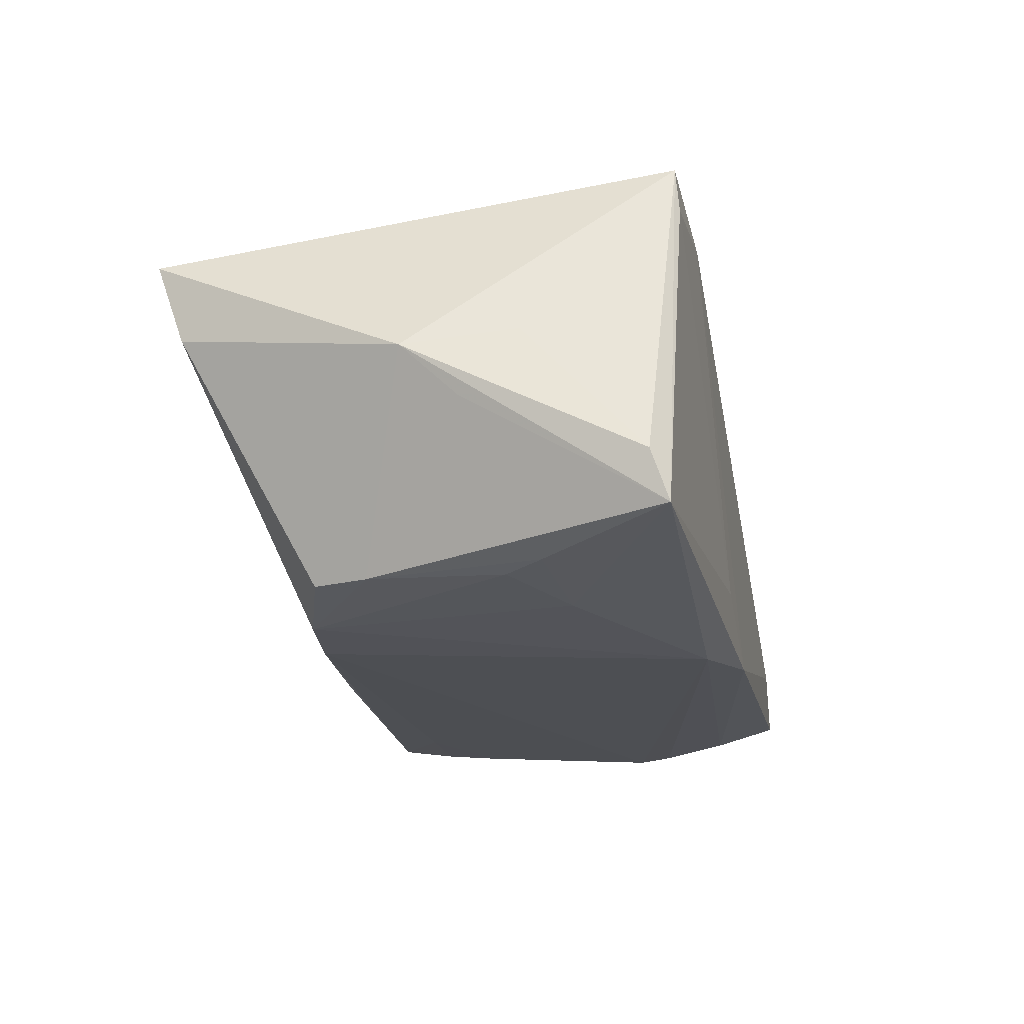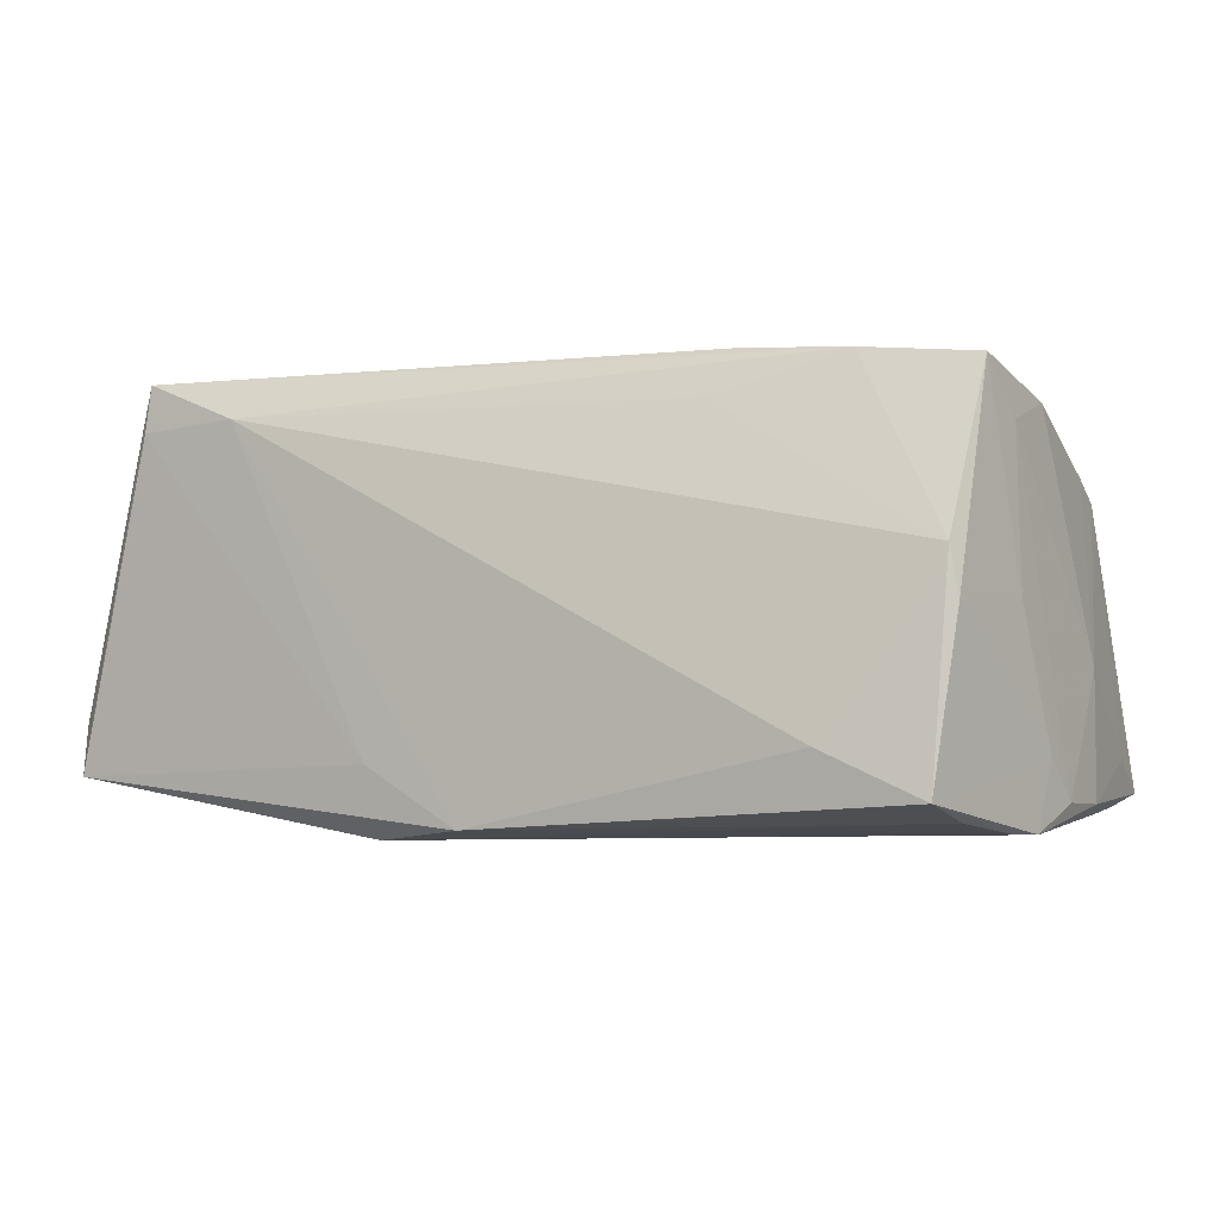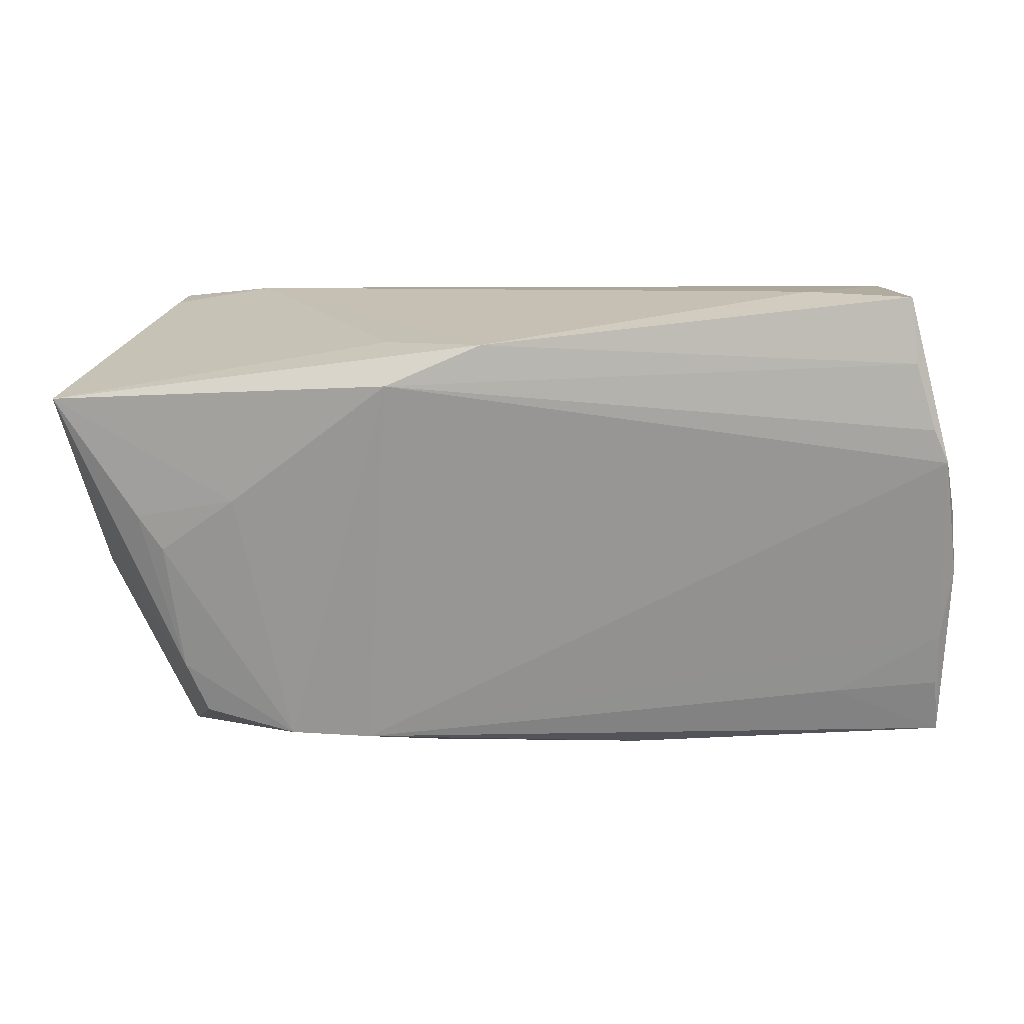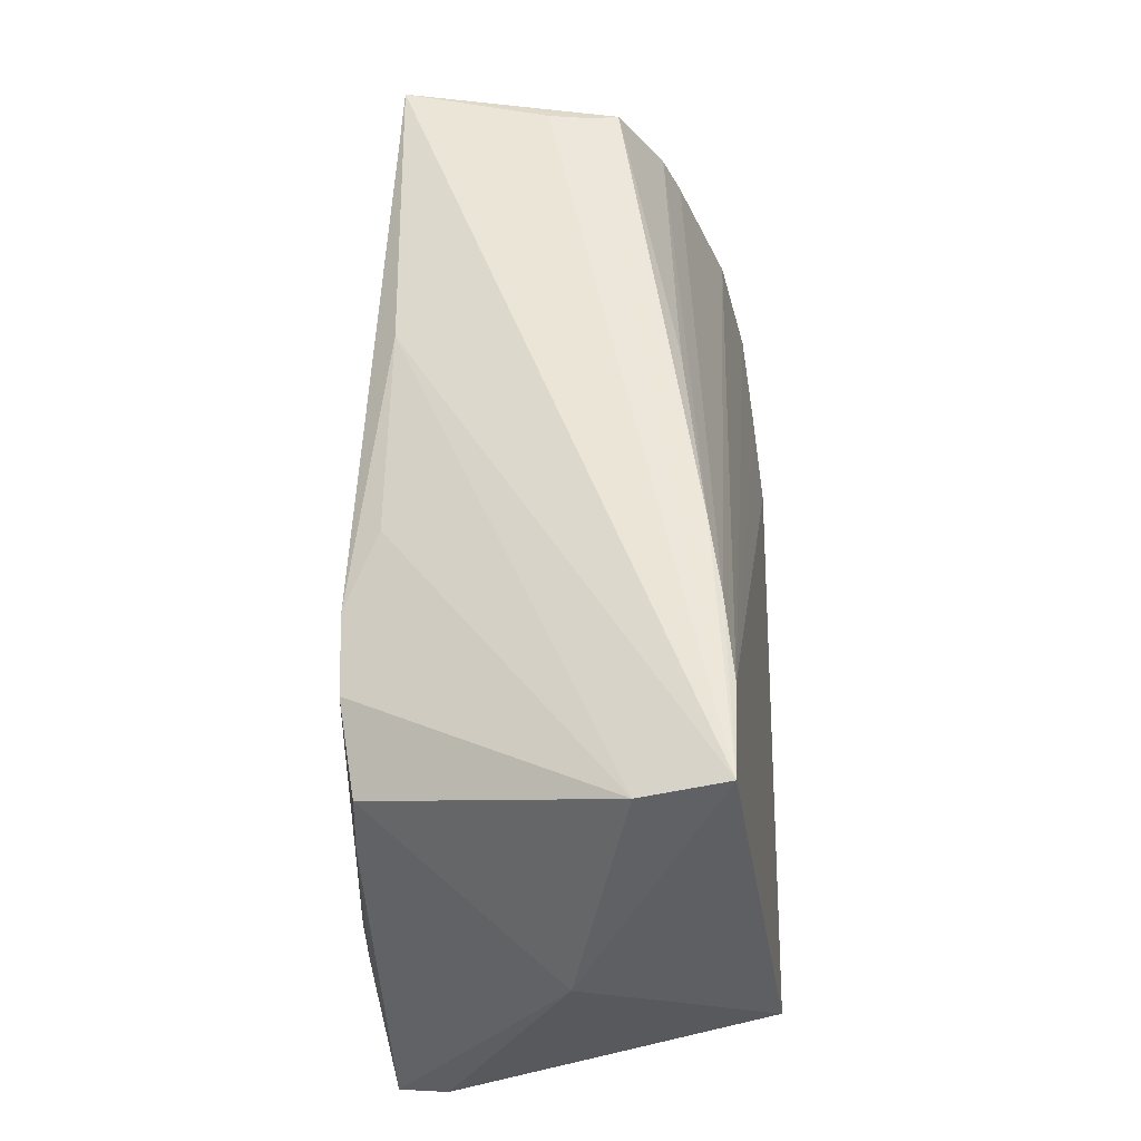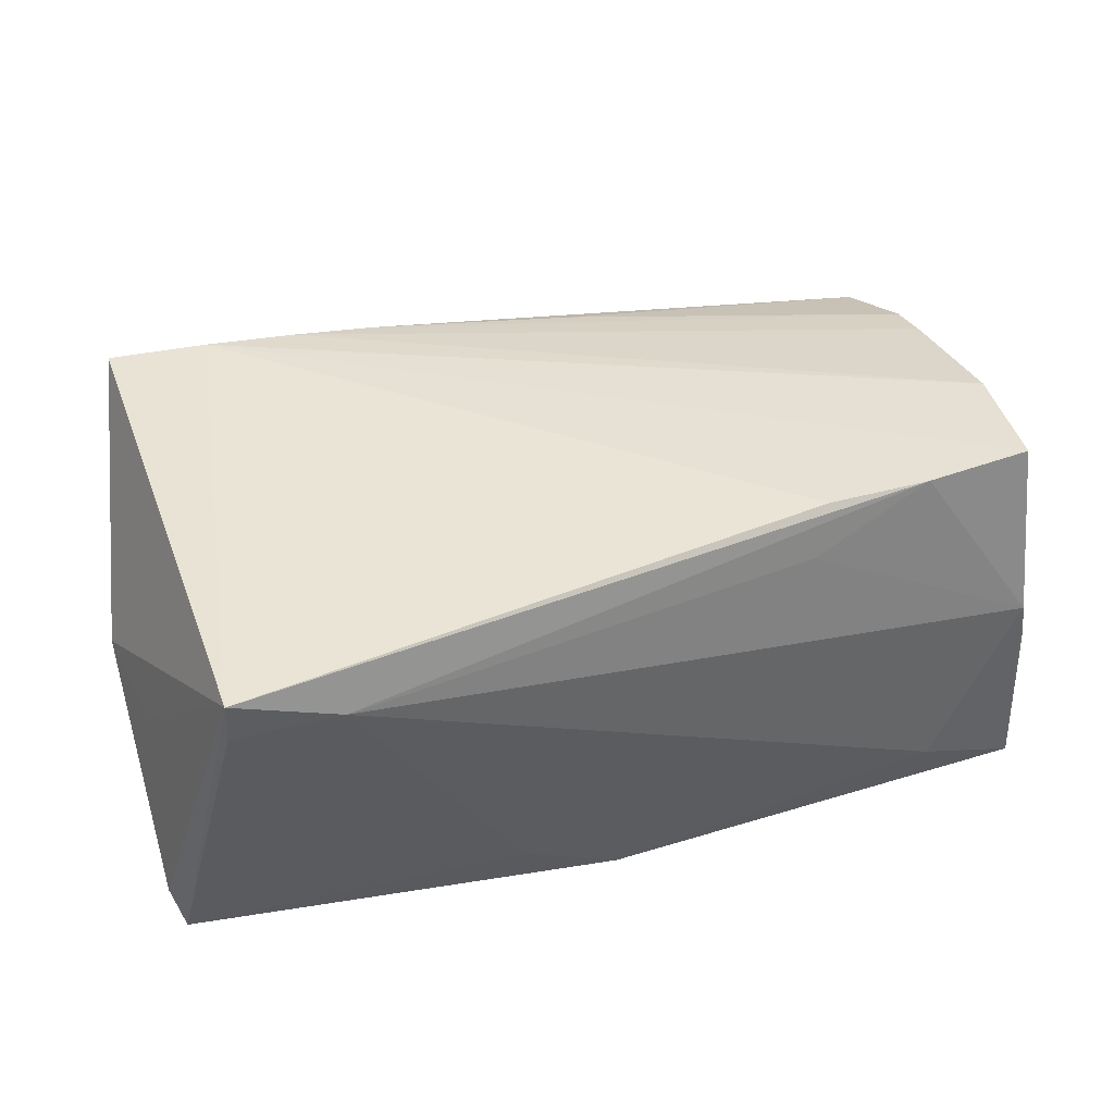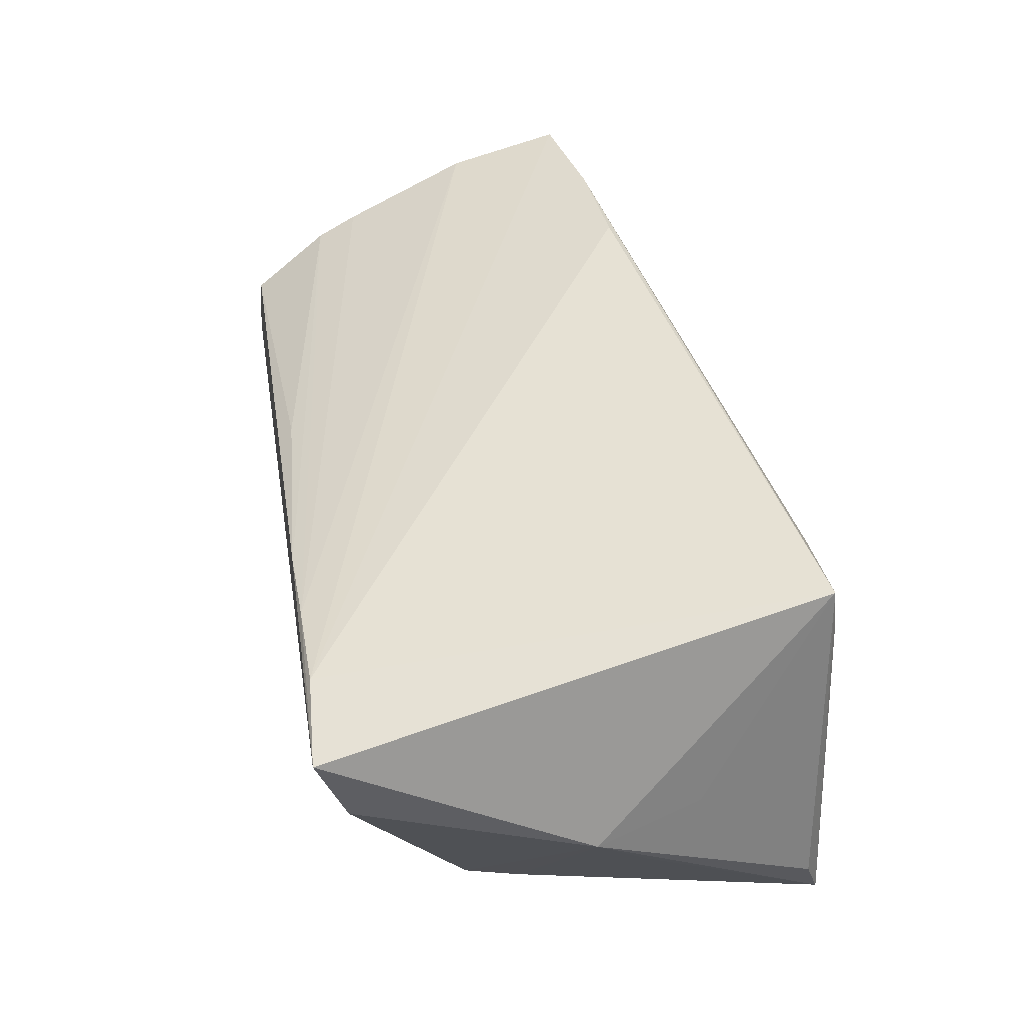
<metadata>
{"format":"obj","ext":"obj","renderer":"f3d","projection":"perspective","resolution":1024,"background":"white","views":[{"elev":-19.2,"azim":-75.8,"up":"+Z"},{"elev":-2.6,"azim":32.6,"up":"+Z"},{"elev":-69.1,"azim":8.6,"up":"+Z"},{"elev":50.7,"azim":-89.4,"up":"+Y"},{"elev":53.0,"azim":-12.6,"up":"+Z"},{"elev":46.3,"azim":-99.2,"up":"+Z"}]}
</metadata>
<code>
v 0.05028 0.01746 0.01519
v 0.05209 -0.02132 0.005861
v 0.05202 -0.01841 -0.02091
v 0.0118 0.0285 -0.01868
v 0.04589 0.03283 -0.001633
v 0.0547 0.00983 -0.01994
v -0.05671 0.00058 0.002236
v 0.05308 -0.02115 0.0002746
v -0.05151 0.03247 0.01785
v 0.0457 0.03265 0.003652
v 0.05398 -0.008073 0.0009842
v 0.05111 0.02489 -0.02058
v -0.04255 0.0146 -0.02061
v -0.04346 -0.02884 0.02712
v 0.05235 0.001495 0.02156
v -0.05487 -0.02697 -0.01189
v 0.03926 -0.01514 0.02633
v 0.05084 0.03203 -0.01954
v 0.05293 -0.006905 0.01899
v 0.05488 -0.002982 -0.01476
v 0.007369 0.03032 0.01392
v -0.05365 -0.0289 -0.01778
v -0.05342 -0.01243 0.004235
v -0.01206 -0.02618 -0.02403
v -0.01372 0.02417 -0.01898
v -0.03097 -0.02936 0.02234
v 0.04052 -0.02733 -0.01362
v 0.02455 -0.01978 0.0218
v 0.05411 0.01107 -0.005675
v -0.05143 0.02901 0.008011
v 9.899e-05 -0.02912 -0.02254
v 0.05196 0.0182 -0.02109
v -0.02219 0.02046 -0.02292
v -0.0439 -0.02936 0.02153
v 0.0496 0.02253 0.01286
v -0.01183 -0.02936 -0.01583
v -0.04361 -0.008395 -0.02118
v -0.02824 0.03184 0.01737
v 0.0466 0.03218 0.006958
v -0.04597 -0.01308 -0.02051
v 0.0524 -0.0262 -0.01878
v -0.03345 -0.01384 -0.0223
v -0.01832 0.03213 0.01609
v 0.02679 -0.01633 0.02712
v 0.0545 -0.005661 -0.02247
v -0.04418 0.007868 -0.02068
v -0.03196 0.01857 -0.02253
v -0.03931 0.03165 0.01834
v 0.03806 0.02385 -0.02109
v 0.05327 -0.01004 -0.02222
v 0.05233 -0.01249 0.02516
v 0.05516 0.001434 -0.01952
v -0.05526 -0.005922 -0.003893
v 0.05228 0.02406 -0.01555
f 14 9 7
f 7 22 16
f 22 14 16
f 26 14 34
f 34 14 22
f 7 13 46
f 47 46 13
f 20 41 45
f 26 34 36
f 36 34 22
f 23 14 7
f 7 16 23
f 23 16 14
f 17 2 51
f 17 14 26
f 17 44 14
f 53 22 7
f 7 46 53
f 53 46 22
f 30 47 13
f 30 25 47
f 7 9 30
f 30 13 7
f 29 1 15
f 6 45 32
f 32 18 6
f 12 18 32
f 5 18 9
f 49 18 12
f 12 32 49
f 54 29 6
f 6 18 54
f 52 45 6
f 52 20 45
f 6 29 52
f 27 2 26
f 41 2 27
f 41 20 8
f 8 2 41
f 51 2 8
f 46 47 37
f 26 2 28
f 28 17 26
f 2 17 28
f 47 25 33
f 18 49 33
f 33 24 47
f 45 24 33
f 33 32 45
f 33 49 32
f 19 15 51
f 29 15 19
f 19 52 29
f 35 18 39
f 35 54 18
f 35 1 29
f 29 54 35
f 51 15 48
f 9 14 48
f 14 44 48
f 48 17 51
f 44 17 48
f 38 15 1
f 1 35 38
f 38 35 43
f 38 48 15
f 38 43 9
f 9 48 38
f 39 18 10
f 18 5 10
f 10 5 9
f 9 43 10
f 10 43 39
f 45 41 50
f 41 3 50
f 50 24 45
f 50 3 24
f 31 3 41
f 24 3 31
f 22 24 31
f 41 27 31
f 31 36 22
f 26 36 31
f 31 27 26
f 22 46 40
f 46 37 40
f 18 33 4
f 4 33 25
f 25 30 4
f 9 18 4
f 4 30 9
f 20 52 11
f 52 19 11
f 11 19 51
f 51 8 11
f 11 8 20
f 39 43 21
f 21 35 39
f 43 35 21
f 42 40 37
f 47 24 42
f 42 37 47
f 42 24 22
f 22 40 42

</code>
